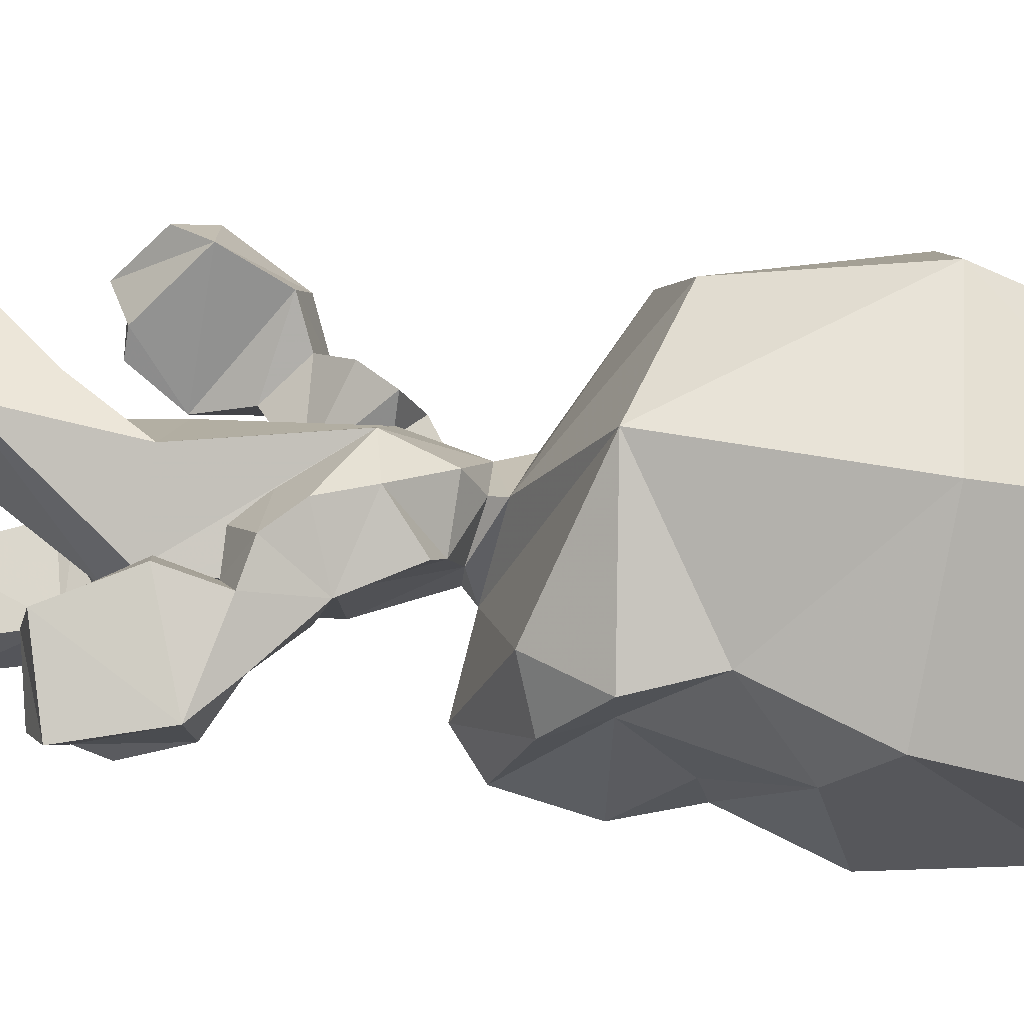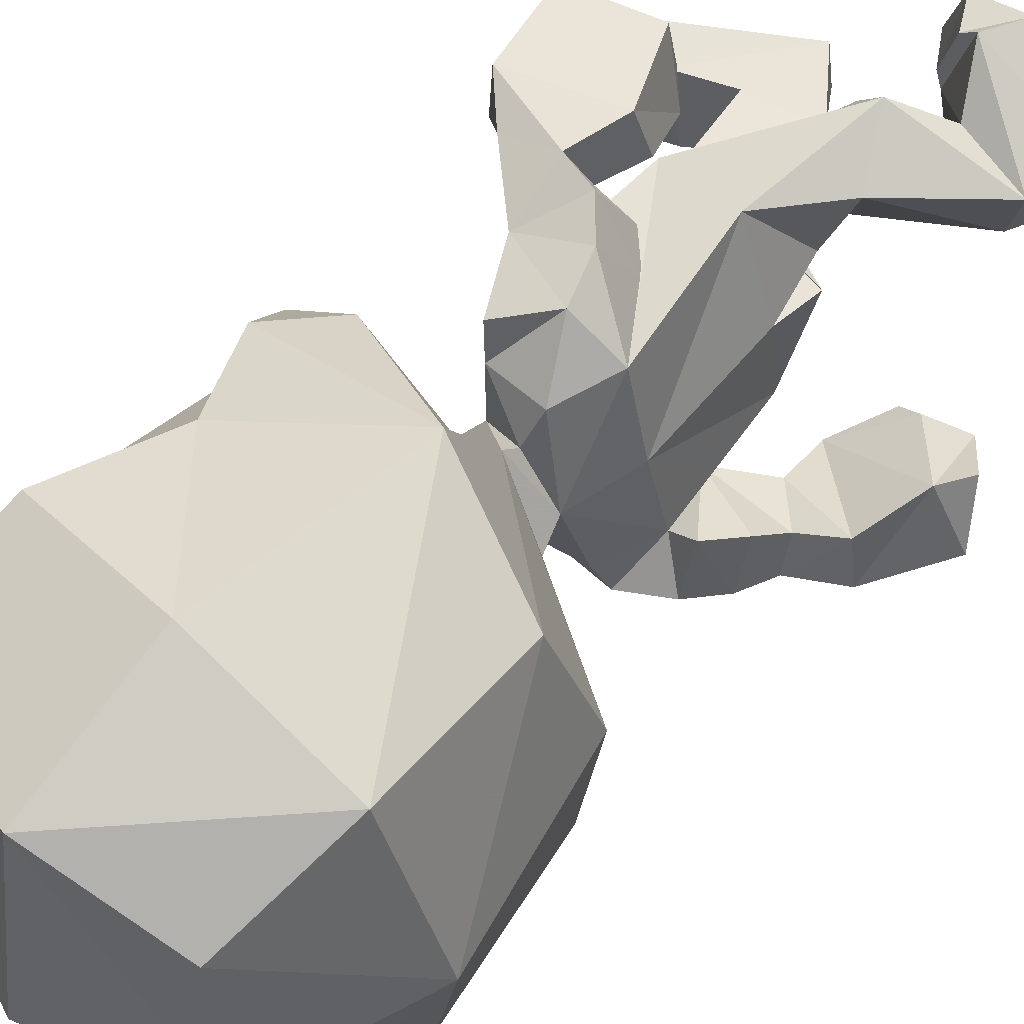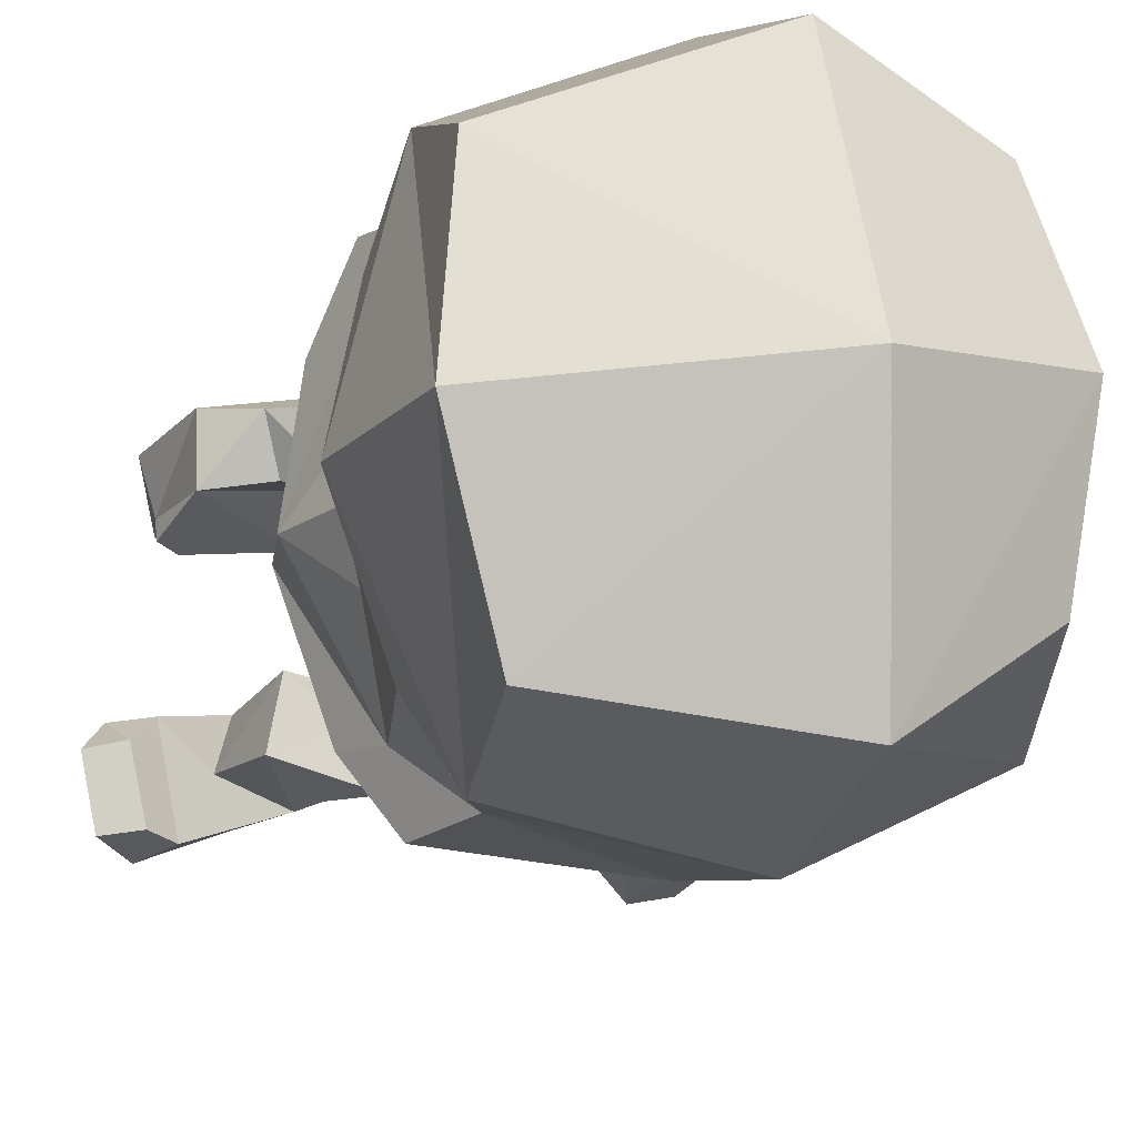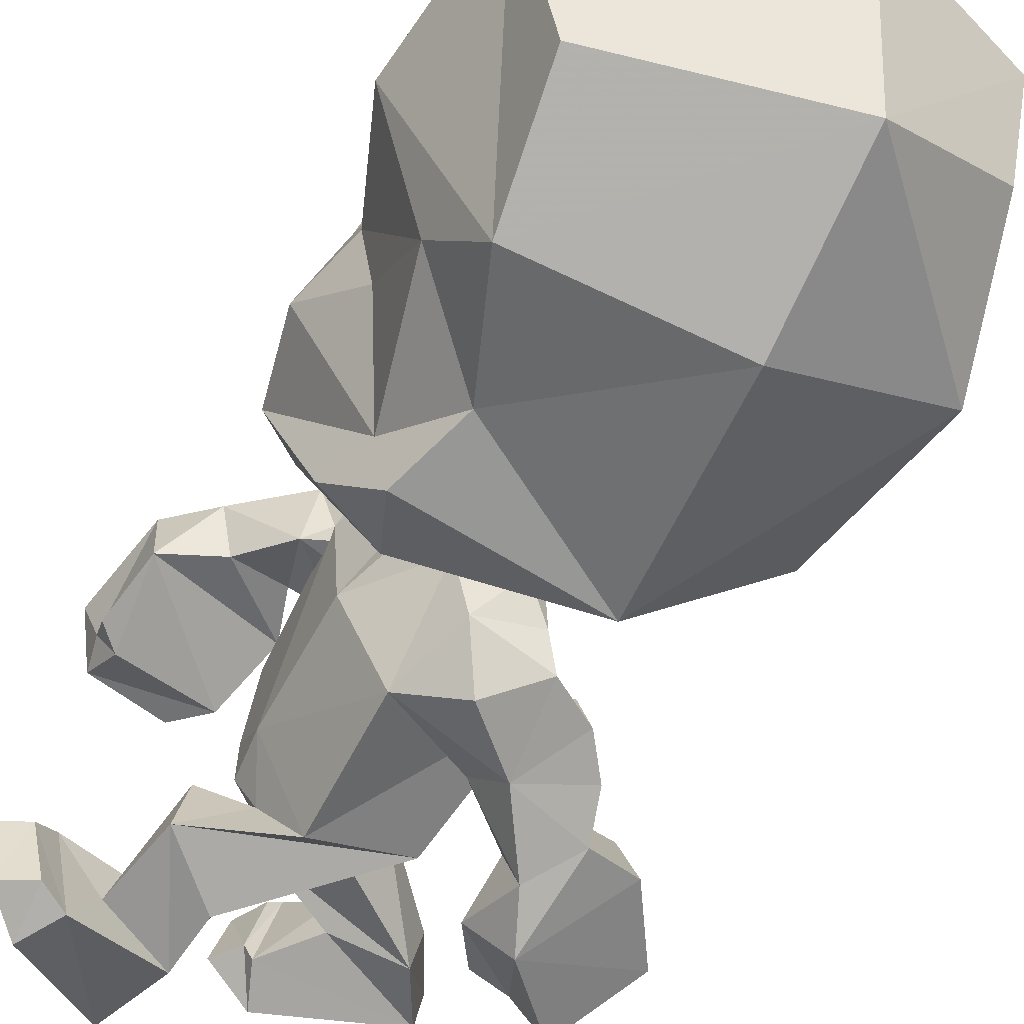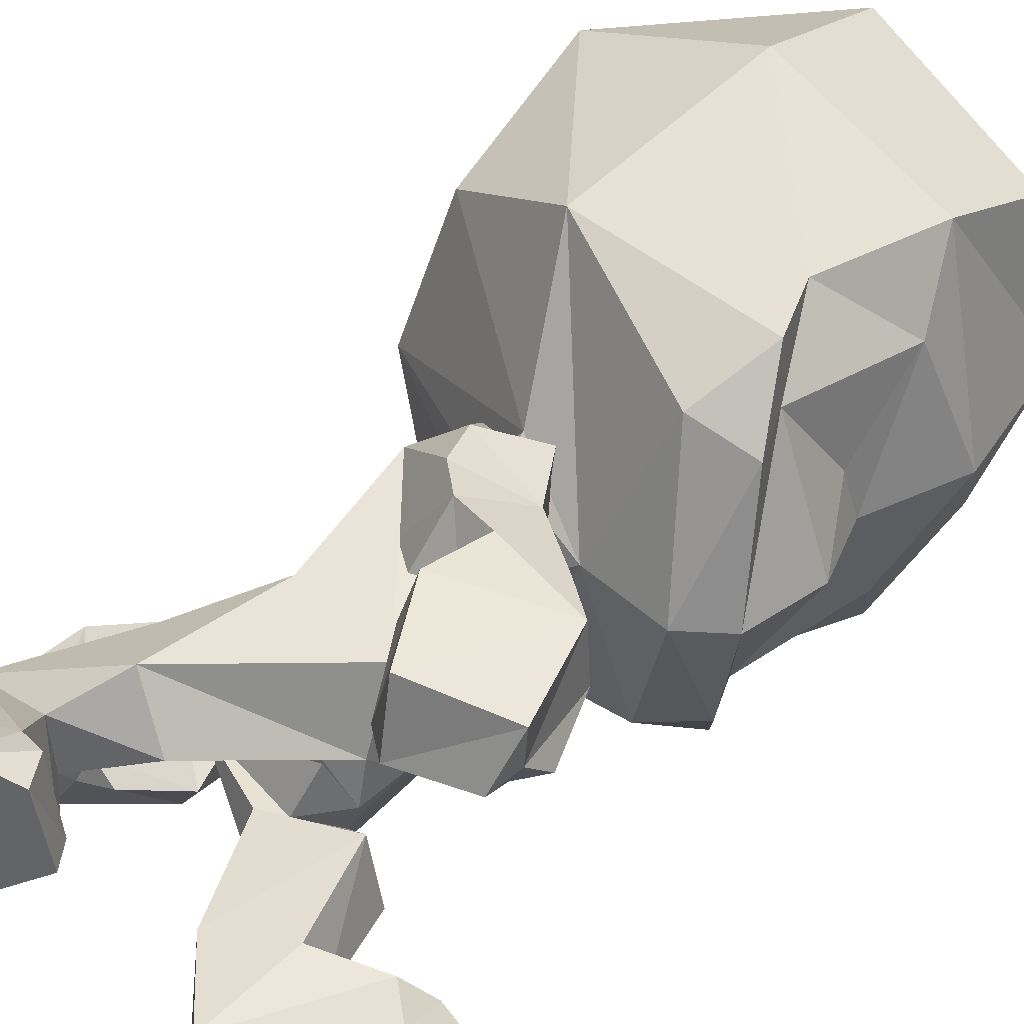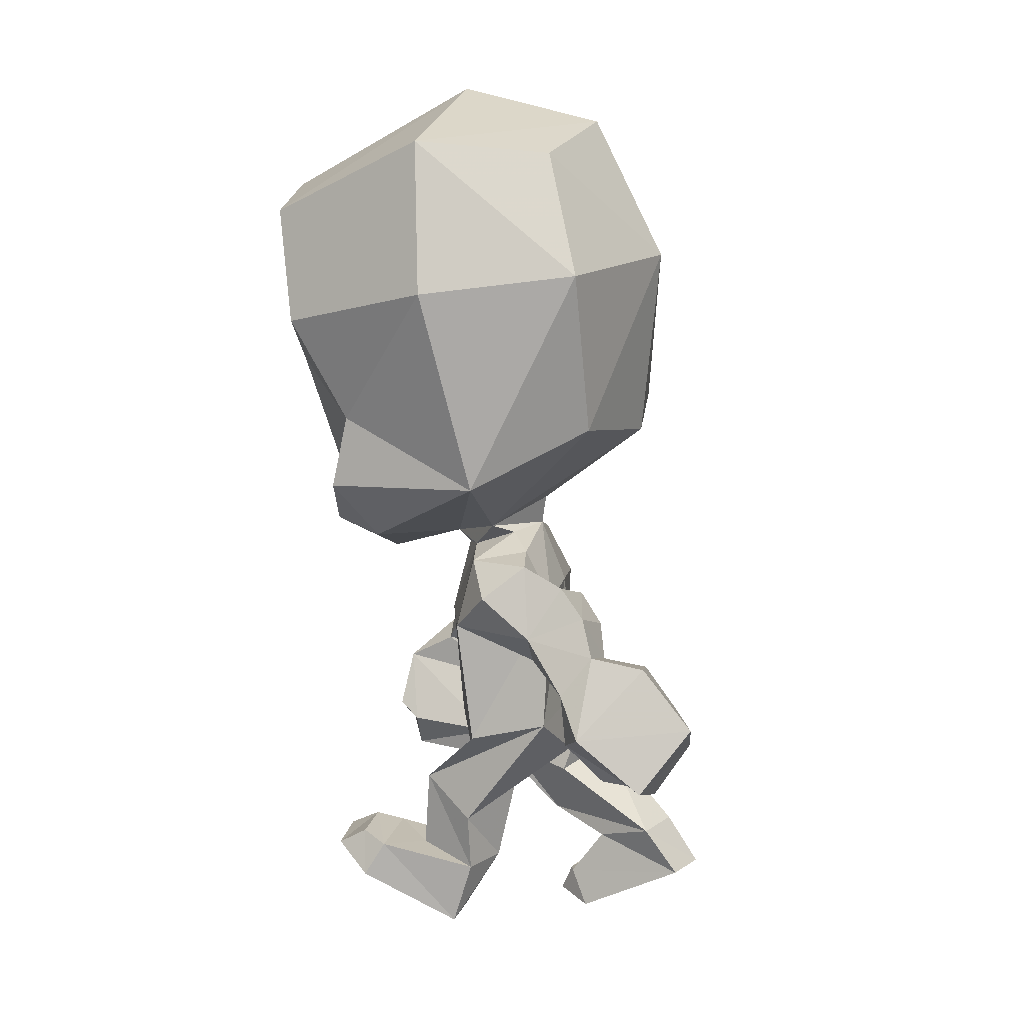
<metadata>
{"format":"obj","ext":"obj","renderer":"f3d","projection":"perspective","resolution":1024,"background":"white","views":[{"elev":75.0,"azim":87.8,"up":"+Z"},{"elev":62.7,"azim":-144.7,"up":"+Z"},{"elev":-14.8,"azim":154.2,"up":"+Z"},{"elev":-61.5,"azim":145.8,"up":"+Z"},{"elev":39.9,"azim":28.6,"up":"+Z"},{"elev":11.5,"azim":-157.2,"up":"+Y"}]}
</metadata>
<code>
o male_anim_milkshape.ms3d.mo_male_anim_milkshape.ms3d.m.003
v 0.08822 0.3608 -5.034
v 0.0517 0.3055 -5.083
v 0.01515 0.3507 -5.163
v 0.07397 0.2922 -5.033
v -0.1049 0.3797 -5.137
v -0.09863 0.3913 -4.985
v -0.08224 0.6006 -4.982
v -0.1101 0.5946 -5.117
v 0.04065 0.5473 -5.167
v 0.1067 0.5439 -5.033
v -0.0276 0.6974 -5.079
v 0.04629 0.6698 -5.07
v 0.01778 0.6584 -5.149
v -0.06655 0.675 -5.122
v 0.07915 0.662 -5.022
v 0.1039 0.6783 -5.013
v -0.000956 0.7117 -5.11
v -0.04248 0.6994 -4.989
v -0.05258 0.7456 -4.998
v -0.1053 0.5487 -5.21
v -0.1506 0.6309 -5.174
v -0.08552 0.6618 -5.176
v -0.02333 0.6086 -5.207
v -0.08802 0.4957 -5.145
v -0.1511 0.6033 -5.081
v -0.3195 0.4121 -5.068
v -0.348 0.3634 -5.087
v -0.3079 0.2916 -5.15
v -0.2502 0.3129 -5.131
v -0.2755 0.495 -5.107
v -0.2136 0.5109 -5.139
v -0.2163 0.5288 -5.208
v -0.2947 0.5095 -5.177
v -0.2108 0.4029 -5.26
v -0.1734 0.4665 -5.234
v -0.1663 0.3705 -5.193
v -0.1645 0.4479 -5.165
v -0.3732 0.4129 -5.166
v -0.3095 0.3165 -5.231
v -0.2687 0.3069 -5.171
v -0.2194 0.3046 -5.158
v -0.1921 0.5861 -5.186
v -0.191 0.5582 -5.096
v 0.122 0.254 -5.109
v 0.1044 0.2544 -5.02
v 0.03473 0.1961 -5.139
v -0.01403 0.2471 -5.036
v -0.1078 0.3063 -5.019
v 0.1119 0.1281 -5.042
v 0.1313 0.1305 -5.107
v 0.01234 0.1068 -5.056
v 0.04317 0.2808 -4.98
v -0.06773 0.2979 -5.014
v 0.01623 0.2617 -5.046
v 0.2388 0.09244 -5.055
v 0.28 0.1414 -5.096
v 0.235 0.1621 -5.086
v 0.2001 0.1444 -5.055
v 0.2144 0.1632 -5.178
v 0.2597 0.1378 -5.184
v 0.2038 0.09213 -5.201
v 0.1735 0.1461 -5.187
v 0.2597 0.1378 -5.184
v 0.28 0.1414 -5.096
v 0.2388 0.09244 -5.055
v 0.2038 0.09213 -5.201
v 0.07378 0.003729 -5.063
v 0.06189 0.005612 -5.139
v 0.03161 0.1063 -5.134
v 0.06189 0.005612 -5.139
v 0.07378 0.003729 -5.063
v 0.1799 0.9097 -5.289
v 0.01295 1.122 -5.366
v 0.2644 1.066 -5.313
v 0.04523 1.352 -5.304
v 0.3095 1.239 -5.261
v 0.08482 1.433 -5.017
v 0.3845 1.272 -5.046
v -0.2036 1.149 -5.257
v -0.05025 0.8113 -5.313
v -0.2033 0.8988 -5.193
v -0.1308 1.333 -5.185
v -0.1389 1.38 -4.994
v 0.2945 0.9939 -5.212
v 0.3836 1.043 -5.044
v 0.3092 0.9031 -5.036
v 0.2832 0.887 -5.101
v -0.2185 0.8716 -4.982
v 0.1525 0.7088 -5.235
v 0.2201 0.6437 -5.025
v -0.2491 1.164 -4.981
v 0.3245 0.7974 -5.036
v 0.2014 0.7988 -5.298
v 0.2838 0.681 -5.031
v 0.2203 0.8017 -5.215
v 0.2383 0.726 -5.207
v 0.08304 0.3439 -4.886
v 0.07773 0.3021 -4.977
v -0.03477 0.3697 -4.849
v -0.04263 0.5858 -4.852
v 0.1133 0.5378 -4.882
v 0.01332 0.692 -4.918
v -0.000652 0.6669 -4.862
v 0.08588 0.6499 -4.881
v 0.07366 0.6662 -4.963
v 0.02046 0.7134 -4.898
v 0.1351 0.5392 -4.823
v 0.09864 0.6342 -4.83
v 0.02892 0.5902 -4.8
v 0.04245 0.5209 -4.787
v 0.1418 0.5151 -4.905
v 0.008825 0.4836 -4.871
v 0.1005 0.2764 -4.9
v 0.2341 0.2916 -4.922
v 0.2405 0.236 -4.891
v 0.137 0.2301 -4.893
v 0.07788 0.3642 -4.854
v 0.1011 0.3687 -4.784
v 0.1328 0.4493 -4.786
v 0.1061 0.4294 -4.85
v 0.2571 0.3955 -4.801
v 0.2086 0.4558 -4.811
v 0.1847 0.4407 -4.878
v 0.2573 0.4028 -4.887
v 0.1381 0.2501 -4.798
v 0.2693 0.2626 -4.815
v 0.2554 0.2803 -4.885
v 0.2667 0.3174 -4.918
v 0.07839 0.4708 -4.781
v 0.04786 0.4361 -4.863
v -0.08286 0.18 -4.83
v -0.04058 0.1523 -4.906
v -0.121 0.2732 -4.868
v -0.09389 0.3036 -4.956
v -0.07693 0.2475 -4.969
v -0.1519 0.1297 -4.881
v -0.1426 0.1271 -4.948
v -0.2363 0.1568 -4.978
v 0.03515 0.2754 -4.955
v -0.1207 -0.000696 -4.971
v -0.09094 0.05513 -4.957
v -0.08032 0.05165 -4.934
v -0.05865 0.006699 -4.925
v -0.1005 0.05867 -4.842
v -0.1203 0.05779 -4.826
v -0.1575 0.006381 -4.826
v -0.08123 0.01014 -4.838
v -0.08123 0.01014 -4.838
v -0.1575 0.006381 -4.826
v -0.1207 -0.000696 -4.971
v -0.05865 0.006699 -4.925
v -0.2884 0.08426 -4.969
v -0.302 0.08364 -4.893
v -0.2522 0.1589 -4.899
v -0.302 0.08364 -4.893
v -0.2884 0.08426 -4.969
v 0.233 0.9138 -4.762
v 0.3204 1.07 -4.758
v 0.08453 1.127 -4.656
v 0.3539 1.242 -4.82
v 0.1034 1.357 -4.727
v -0.1495 1.153 -4.72
v -0.1615 0.9021 -4.779
v 0.01257 0.8162 -4.69
v -0.09279 1.336 -4.808
v 0.3298 0.9966 -4.861
v 0.2968 0.8881 -4.966
v 0.1956 0.7121 -4.806
v 0.2561 0.803 -4.755
v 0.258 0.8046 -4.841
v 0.2743 0.7288 -4.851
f 1 2 3
f 2 1 4
f 5 6 7
f 7 8 5
f 8 9 3
f 3 5 8
f 1 3 9
f 10 1 9
f 11 12 13
f 13 14 11
f 10 12 15
f 16 15 12
f 12 17 16
f 17 11 18
f 18 19 17
f 18 14 8
f 8 7 18
f 12 10 9
f 9 13 12
f 14 18 11
f 11 17 12
f 20 21 22
f 22 23 20
f 20 23 9
f 9 24 20
f 24 9 8
f 8 25 24
f 23 13 9
f 22 14 13
f 13 23 22
f 14 22 8
f 26 27 28
f 28 29 26
f 30 31 32
f 32 33 30
f 34 33 32
f 32 35 34
f 30 36 37
f 37 31 30
f 33 38 26
f 26 30 33
f 38 33 34
f 34 39 38
f 39 34 40
f 29 41 36
f 36 41 40
f 40 34 36
f 35 20 24
f 24 37 35
f 26 38 27
f 27 38 39
f 39 28 27
f 28 40 29
f 26 29 36
f 36 30 26
f 20 35 32
f 32 42 20
f 31 37 24
f 24 43 31
f 36 35 37
f 35 36 34
f 40 41 29
f 31 43 42
f 42 32 31
f 21 25 8
f 8 22 21
f 28 39 40
f 42 21 20
f 43 24 25
f 25 21 42
f 42 43 25
f 44 3 2
f 2 45 44
f 46 47 48
f 48 5 46
f 45 49 50
f 50 44 45
f 45 47 51
f 51 49 45
f 52 53 48
f 48 54 52
f 4 52 54
f 54 2 4
f 6 48 53
f 55 56 57
f 57 58 55
f 59 60 61
f 61 62 59
f 63 64 65
f 65 66 63
f 60 59 57
f 57 56 60
f 62 58 57
f 57 59 62
f 67 68 66
f 66 65 67
f 46 69 51
f 51 47 46
f 44 50 69
f 69 46 44
f 5 48 6
f 49 58 50
f 70 71 51
f 51 69 70
f 62 61 70
f 71 58 49
f 49 51 71
f 62 69 50
f 50 58 62
f 54 45 2
f 5 3 44
f 44 46 5
f 47 45 54
f 54 48 47
f 58 71 55
f 62 70 69
f 72 73 74
f 74 73 75
f 75 76 74
f 76 75 77
f 77 78 76
f 79 73 80
f 80 81 79
f 79 82 75
f 75 73 79
f 75 82 83
f 83 77 75
f 84 85 86
f 86 87 84
f 17 19 88
f 88 81 17
f 80 89 16
f 16 17 80
f 90 16 89
f 74 76 78
f 81 88 91
f 91 79 81
f 82 79 91
f 91 83 82
f 92 87 86
f 81 80 17
f 72 93 80
f 94 95 92
f 85 84 74
f 84 72 74
f 72 95 93
f 95 87 92
f 94 96 95
f 95 84 87
f 84 95 72
f 80 73 72
f 93 95 96
f 96 89 93
f 89 80 93
f 90 89 96
f 96 94 90
f 98 1 97
f 4 1 98
f 99 100 7
f 7 6 99
f 100 99 97
f 97 101 100
f 1 10 101
f 97 1 101
f 102 103 104
f 104 105 102
f 10 15 105
f 16 106 105
f 105 15 16
f 106 19 18
f 18 102 106
f 18 7 100
f 100 103 18
f 105 104 101
f 101 10 105
f 103 102 18
f 102 105 106
f 107 108 109
f 109 110 107
f 107 111 101
f 101 108 107
f 111 112 100
f 100 101 111
f 108 101 104
f 109 108 104
f 104 103 109
f 103 100 109
f 113 114 115
f 115 116 113
f 117 118 119
f 119 120 117
f 121 122 119
f 119 118 121
f 117 120 123
f 123 124 117
f 118 117 113
f 113 125 118
f 125 126 121
f 121 118 125
f 126 127 121
f 114 124 128
f 124 121 127
f 127 128 124
f 122 123 111
f 111 107 122
f 113 116 125
f 116 115 126
f 126 125 116
f 115 114 127
f 113 117 124
f 124 114 113
f 107 129 119
f 119 122 107
f 120 130 111
f 111 123 120
f 124 123 122
f 122 121 124
f 127 114 128
f 120 119 129
f 129 130 120
f 110 109 100
f 100 112 110
f 115 127 126
f 129 107 110
f 130 112 111
f 112 130 129
f 129 110 112
f 131 132 98
f 98 97 131
f 133 99 134
f 134 135 133
f 132 131 136
f 136 137 132
f 132 137 138
f 138 135 132
f 52 139 134
f 134 53 52
f 4 98 139
f 139 52 4
f 6 53 134
f 140 141 142
f 142 143 140
f 144 145 146
f 146 147 144
f 148 149 150
f 150 151 148
f 147 143 142
f 142 144 147
f 145 144 142
f 142 141 145
f 152 150 149
f 149 153 152
f 133 135 138
f 138 154 133
f 131 133 154
f 154 136 131
f 99 6 134
f 137 136 141
f 155 154 138
f 138 156 155
f 145 155 146
f 156 137 141
f 137 156 138
f 145 136 154
f 136 145 141
f 139 98 132
f 99 133 131
f 131 97 99
f 135 134 139
f 139 132 135
f 141 140 156
f 145 154 155
f 157 158 159
f 158 160 161
f 161 159 158
f 160 78 77
f 77 161 160
f 162 163 164
f 164 159 162
f 162 159 161
f 161 165 162
f 161 77 83
f 83 165 161
f 166 167 86
f 86 85 166
f 106 163 88
f 88 19 106
f 164 106 16
f 16 168 164
f 90 168 16
f 85 78 158
f 163 162 91
f 91 88 163
f 165 83 91
f 91 162 165
f 92 86 167
f 163 106 164
f 157 164 169
f 94 92 170
f 85 158 166
f 166 158 157
f 157 169 170
f 170 92 167
f 94 170 171
f 170 167 166
f 166 157 170
f 164 157 159
f 169 171 170
f 171 169 168
f 168 169 164
f 90 94 171
f 171 168 90
f 78 160 158
f 78 85 74

</code>
